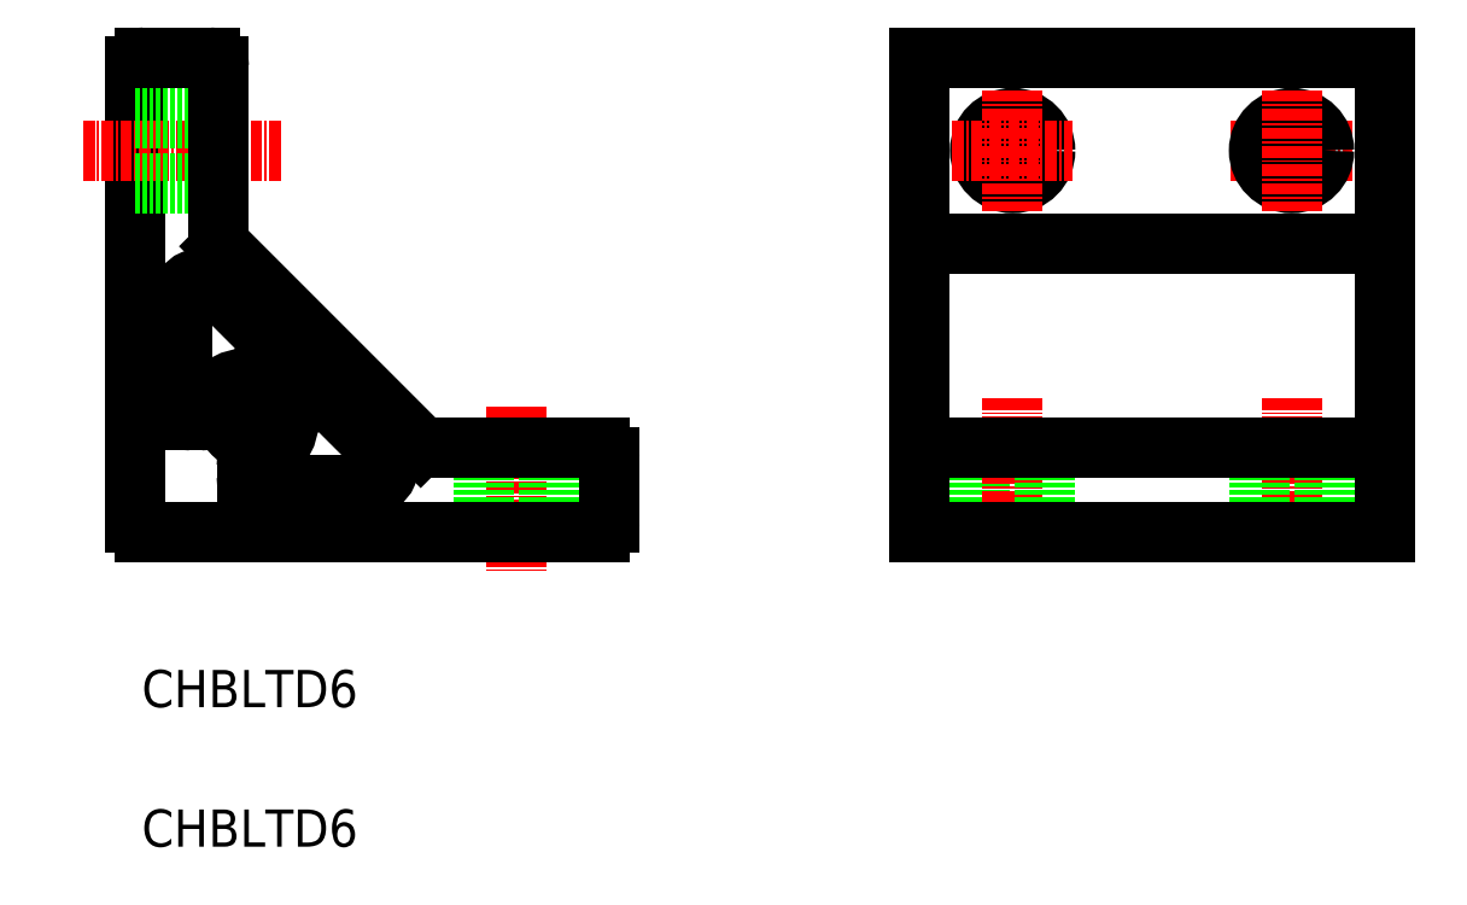
<metadata>
{"format":"dxf","ext":"dxf","renderer":"ezdxf+matplotlib","layout":"modelspace","background":"white","min_lineweight":24,"dpi":150}
</metadata>
<code>
0
SECTION
2
ENTITIES
0
TEXT
8
0
10
-11.29
20
-30.85
30
0
40
4
1
CHBLTD6
0
TEXT
8
0
10
-11.29
20
-45.85
30
0
40
4
1
CHBLTD6
0
ARC
8
0
10
13.22
20
-5
30
0
40
2
50
270
51
45
0
LINE
8
0
10
-12
20
38
30
0
11
-12
21
-11
31
0
0
LINE
8
0
10
39
20
-4
30
0
11
39
21
-11
31
0
0
LINE
8
0
10
0
20
-4.975
30
0
11
0
21
-6
31
0
0
LINE
8
CENTER
10
29
20
1.431
30
0
11
29
21
-16.16
31
0
0
LINE
8
0
10
25.5
20
-3
30
0
11
25.5
21
-12
31
0
0
LINE
8
0
10
32.5
20
-3
30
0
11
32.5
21
-12
31
0
0
LINE
8
0
10
-11
20
-12
30
0
11
38
21
-12
31
0
0
ARC
8
0
10
-11
20
-11
30
0
40
1
50
180
51
270
0
LINE
8
0
10
1
20
-7
30
0
11
13.22
21
-7
31
0
0
ARC
8
0
10
1
20
-6
30
0
40
1
50
180
51
270
0
ARC
8
0
10
38
20
-11
30
0
40
1
50
270
51
0
0
ARC
8
0
10
-6
20
1
30
0
40
1
50
180
51
270
0
ARC
8
0
10
-5
20
13.22
30
0
40
2
50
45
51
180
0
LINE
8
0
10
-11
20
39
30
0
11
-4
21
39
31
0
0
LINE
8
CENTER
10
-17.59
20
29
30
0
11
3.639
21
29
31
0
0
LINE
8
0
10
-12
20
25.5
30
0
11
-3
21
25.5
31
0
0
LINE
8
0
10
-12
20
32.5
30
0
11
-3
21
32.5
31
0
0
LINE
8
0
10
-7
20
1
30
0
11
-7
21
13.22
31
0
0
ARC
8
0
10
-11
20
38
30
0
40
1
50
90
51
180
0
LINE
8
0
10
19.41
20
-3
30
0
11
38
21
-3
31
0
0
LINE
8
0
10
-2.707
20
18.71
30
0
11
18.71
21
-2.707
31
0
0
LINE
8
0
10
14.64
20
-3.586
30
0
11
-3.586
21
14.64
31
0
0
ARC
8
0
10
0
20
0
30
0
40
4.5
50
275.7
51
7.819
0
LINE
8
0
10
2.415
20
0.6472
30
0
11
3.833
21
1.027
31
0
0
ARC
8
0
10
0
20
0
30
0
40
4.5
50
82.18
51
174.3
0
ARC
8
0
10
0
20
0
30
0
40
2.05
50
86.31
51
3.692
0
ARC
8
0
10
2.545
20
0.1642
30
0
40
0.5
50
105
51
183.7
0
ARC
8
0
10
-4.975
20
0.5
30
0
40
0.5
50
270
51
354.3
0
LINE
8
0
10
-4.975
20
0
30
0
11
-6
21
0
31
0
0
ARC
8
0
10
0.5
20
-4.975
30
0
40
0.5
50
95.74
51
180
0
LINE
8
0
10
0.6472
20
2.415
30
0
11
1.027
21
3.833
31
0
0
ARC
8
0
10
0.1642
20
2.545
30
0
40
0.5
50
266.3
51
345
0
ARC
8
0
10
0.5442
20
3.963
30
0
40
0.5
50
345
51
82.18
0
ARC
8
0
10
3.963
20
0.5442
30
0
40
0.5
50
7.819
51
105
0
ARC
8
0
10
19.41
20
-2
30
0
40
1
50
225
51
270
0
LINE
8
0
10
-3
20
38
30
0
11
-3
21
19.41
31
0
0
ARC
8
0
10
-2
20
19.41
30
0
40
1
50
180
51
225
0
ARC
8
0
10
-4
20
38
30
0
40
1
50
0
51
90
0
ARC
8
0
10
38
20
-4
30
0
40
1
50
0
51
90
0
LINE
8
0
10
72.37
20
39
30
0
11
72.37
21
-12
31
0
0
LINE
8
0
10
122.4
20
39
30
0
11
122.4
21
-12
31
0
0
LINE
8
CENTER
10
112.4
20
2.381
30
0
11
112.4
21
-15.21
31
0
0
LINE
8
0
10
115.9
20
-3
30
0
11
115.9
21
-12
31
0
0
LINE
8
0
10
108.9
20
-3
30
0
11
108.9
21
-12
31
0
0
LINE
8
0
10
78.87
20
-3
30
0
11
78.87
21
-12
31
0
0
LINE
8
CENTER
10
82.37
20
2.381
30
0
11
82.37
21
-15.21
31
0
0
LINE
8
0
10
85.87
20
-3
30
0
11
85.87
21
-12
31
0
0
LINE
8
0
10
72.37
20
-12
30
0
11
122.4
21
-12
31
0
0
POINT
8
0
10
97.37
20
-12
30
0
0
LINE
8
0
10
72.37
20
-3
30
0
11
122.4
21
-3
31
0
0
LINE
8
0
10
72.37
20
39
30
0
11
122.4
21
39
31
0
0
LINE
8
0
10
72.37
20
19
30
0
11
122.4
21
19
31
0
0
CIRCLE
8
0
10
82.37
20
29
30
0
40
3.5
0
LINE
8
CENTER
10
75.87
20
29
30
0
11
88.87
21
29
31
0
0
LINE
8
CENTER
10
82.37
20
35.5
30
0
11
82.37
21
22.5
31
0
0
LINE
8
CENTER
10
105.9
20
29
30
0
11
118.9
21
29
31
0
0
CIRCLE
8
0
10
112.4
20
29
30
0
40
3.5
0
LINE
8
CENTER
10
112.4
20
35.5
30
0
11
112.4
21
22.5
31
0
0
ENDSEC
0
EOF

</code>
